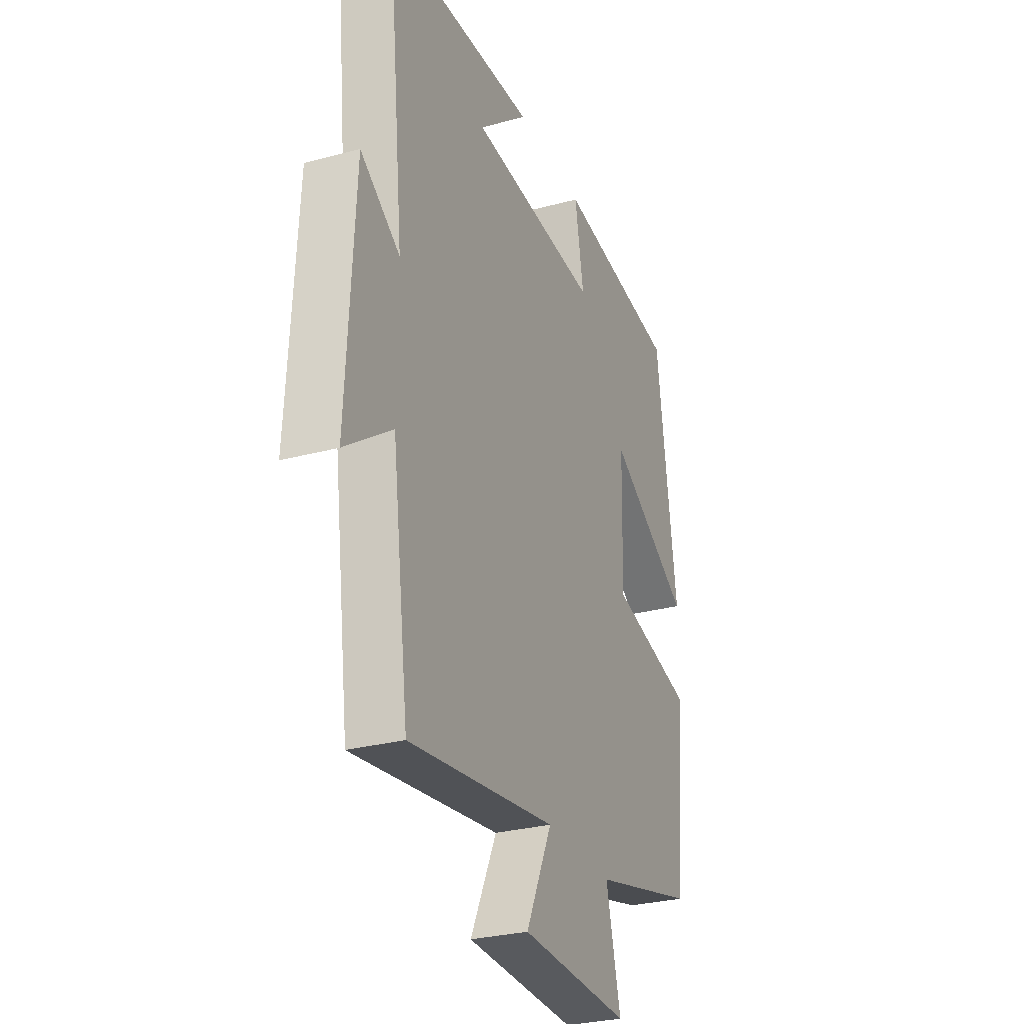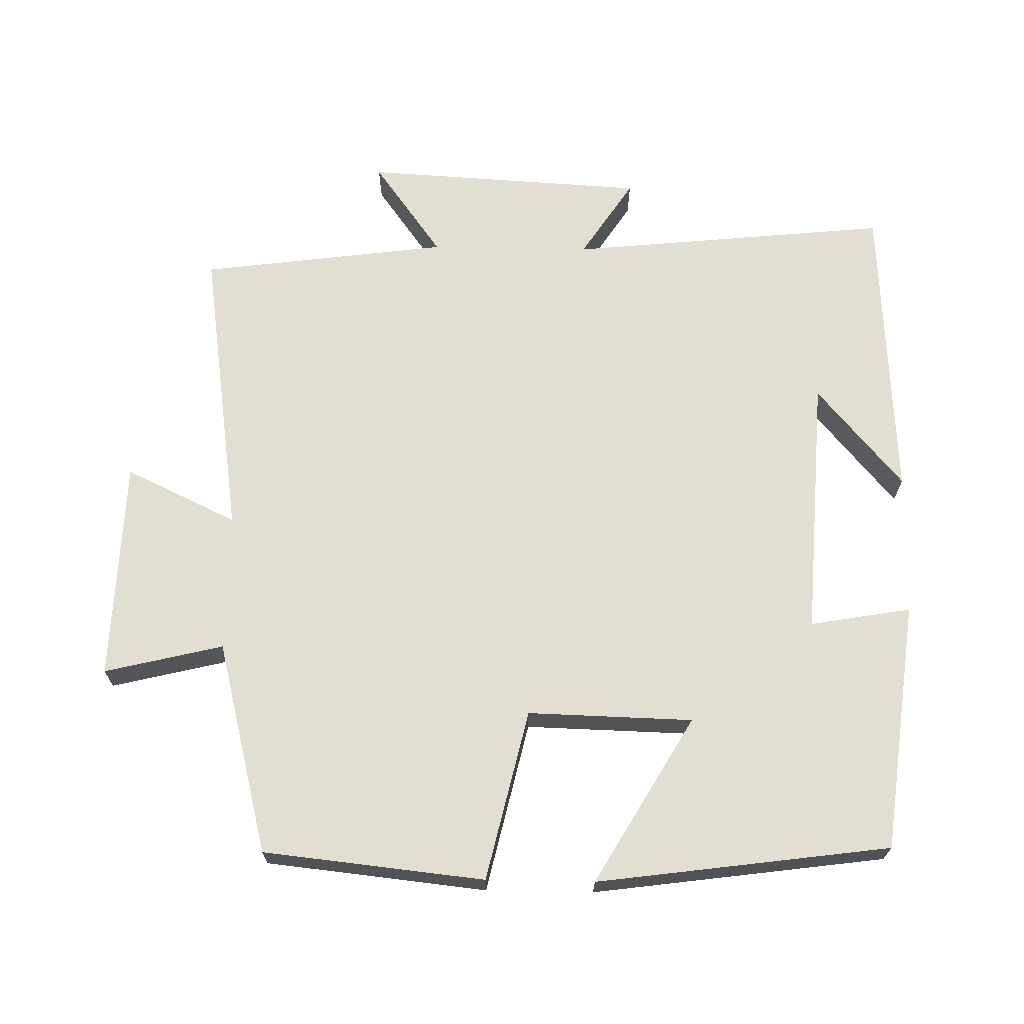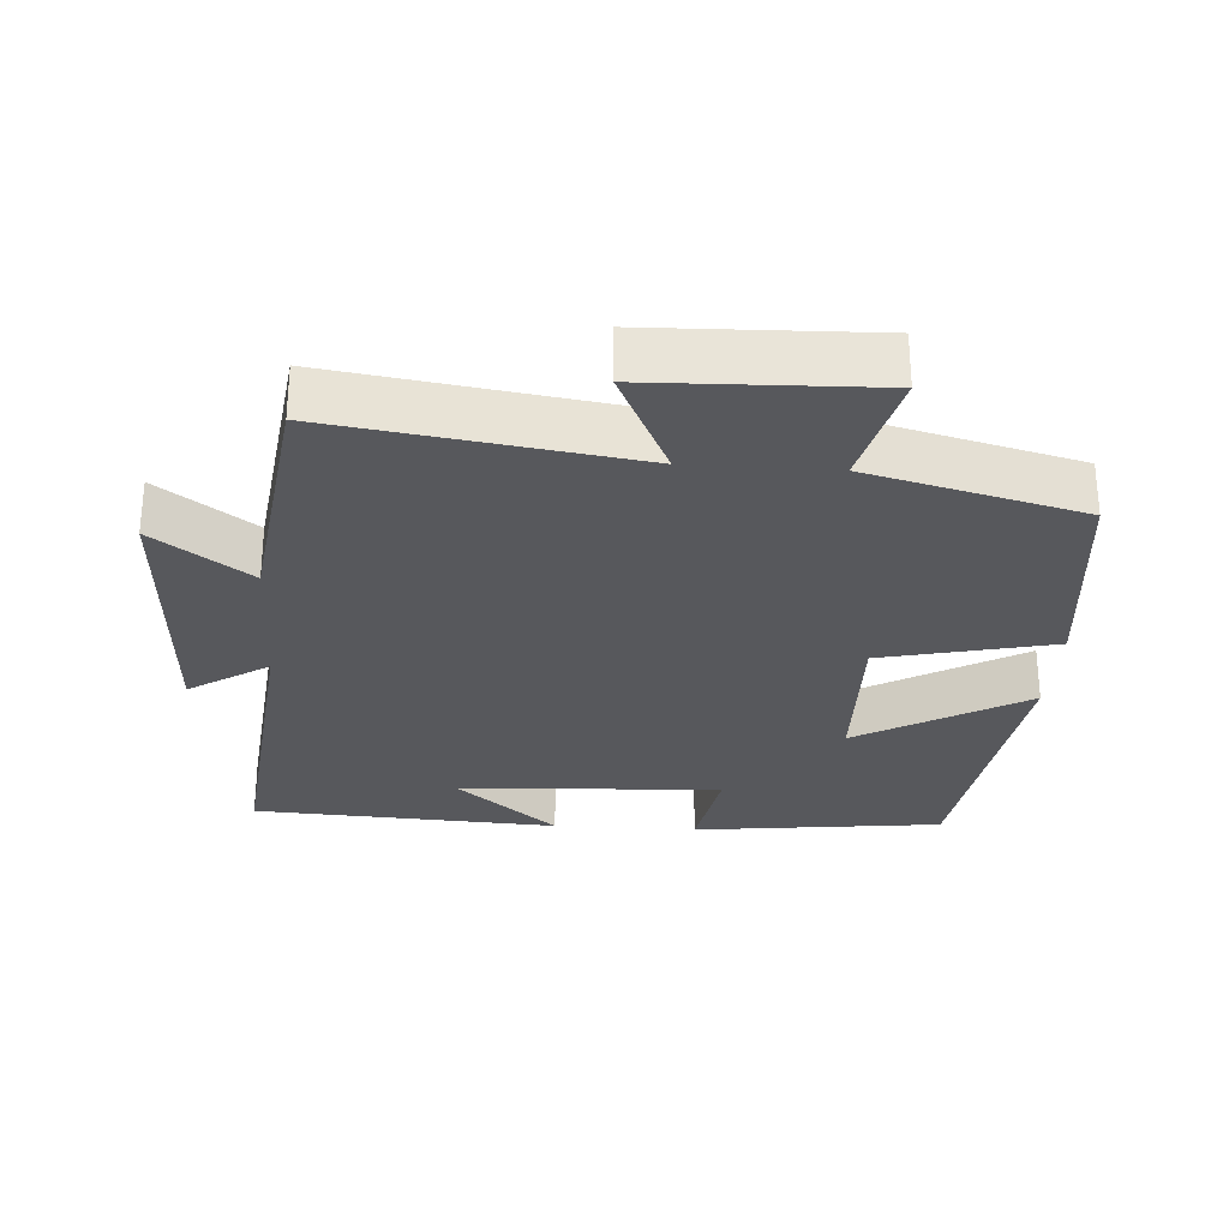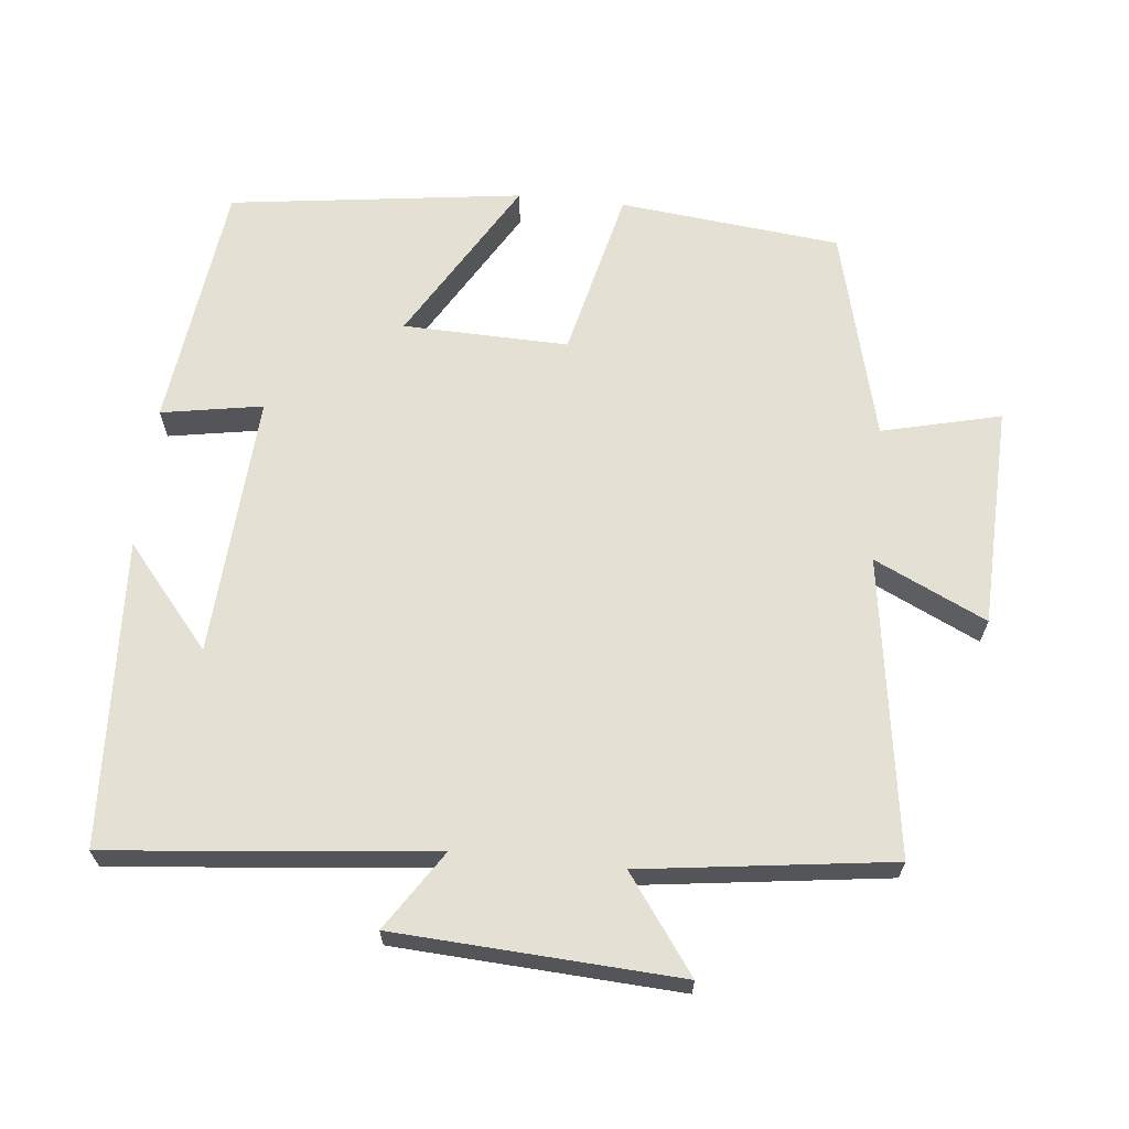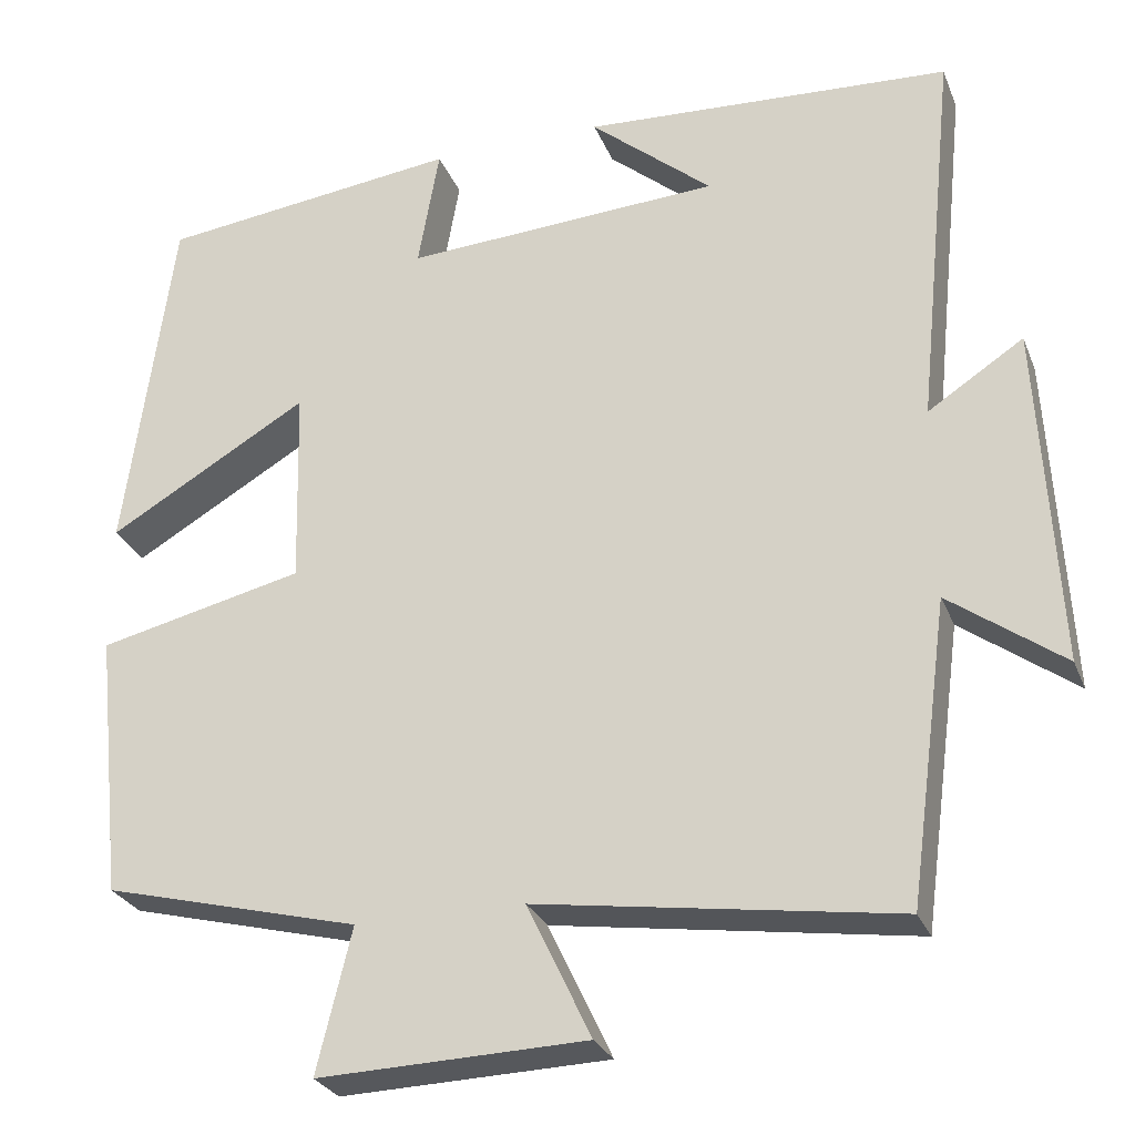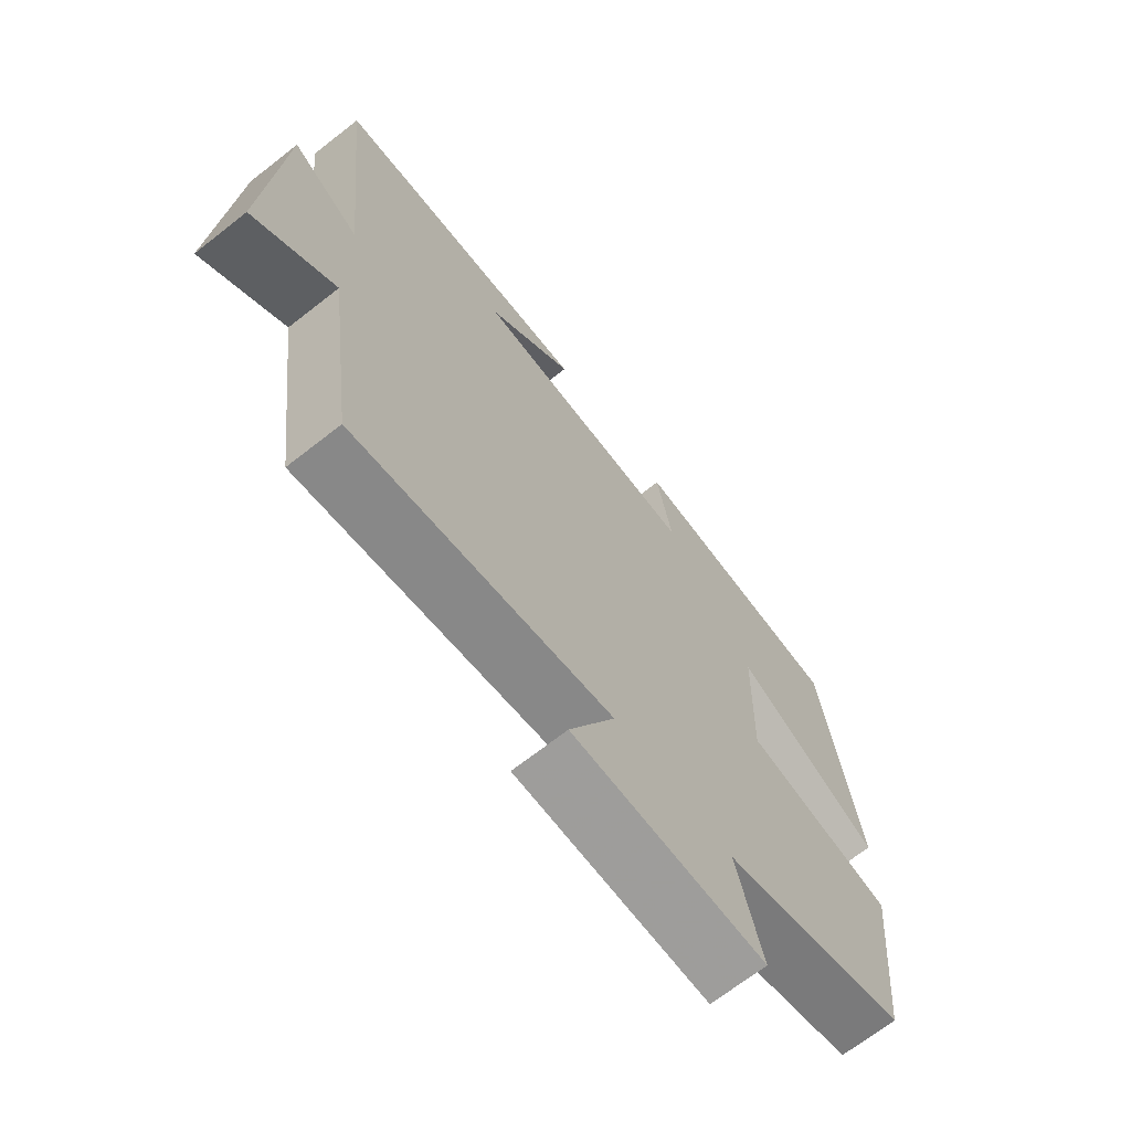
<metadata>
{"format":"obj","ext":"obj","renderer":"f3d","projection":"perspective","resolution":1024,"background":"white","views":[{"elev":-29.0,"azim":111.8,"up":"+Z"},{"elev":67.9,"azim":-88.9,"up":"+Y"},{"elev":-28.5,"azim":176.1,"up":"+Y"},{"elev":65.2,"azim":96.0,"up":"+Y"},{"elev":-27.5,"azim":18.9,"up":"+Z"},{"elev":-69.1,"azim":128.1,"up":"+Z"}]}
</metadata>
<code>
v -0.444 0.07 0.457
v -0.09 0.07 0.5
v -0.115 0.07 0.357
v 0.257 0.07 0.379
v 0.114 0.07 0.5
v 0.547 0.07 0.476
v 0.5 0.07 0.02
v 0.612 0.07 0.093
v 0.634 0.07 -0.307
v 0.5 0.07 -0.21
v 0.453 0.07 -0.562
v 0.032 0.07 -0.5
v 0.107 0.07 -0.658
v -0.207 0.07 -0.668
v -0.166 0.07 -0.5
v -0.467 0.07 -0.423
v -0.5 0.07 -0.11
v -0.258 0.07 -0.054
v -0.264 0.07 0.18
v -0.5 0.07 0.042
v -0.444 0 0.457
v -0.09 0 0.5
v -0.115 0 0.357
v 0.257 0 0.379
v 0.114 0 0.5
v 0.547 0 0.476
v 0.5 0 0.02
v 0.612 0 0.093
v 0.634 0 -0.307
v 0.5 0 -0.21
v 0.453 0 -0.562
v 0.032 0 -0.5
v 0.107 0 -0.658
v -0.207 0 -0.668
v -0.166 0 -0.5
v -0.467 0 -0.423
v -0.5 0 -0.11
v -0.258 0 -0.054
v -0.264 0 0.18
v -0.5 0 0.042
f 1 2 3
f 20 1 3
f 19 20 3
f 18 19 3 4
f 15 16 17 18
f 15 18 4
f 12 13 14 15
f 12 15 4
f 10 11 12 4
f 7 8 9 10
f 7 10 4
f 6 7 4
f 4 5 6
f 23 22 21
f 23 21 40
f 23 40 39
f 24 23 39 38
f 38 37 36 35
f 24 38 35
f 35 34 33 32
f 24 35 32
f 24 32 31 30
f 30 29 28 27
f 24 30 27
f 24 27 26
f 26 25 24
f 1 21 22 2
f 2 22 23 3
f 3 23 24 4
f 4 24 25 5
f 5 25 26 6
f 6 26 27 7
f 7 27 28 8
f 8 28 29 9
f 9 29 30 10
f 10 30 31 11
f 11 31 32 12
f 12 32 33 13
f 13 33 34 14
f 14 34 35 15
f 15 35 36 16
f 16 36 37 17
f 17 37 38 18
f 18 38 39 19
f 19 39 40 20
f 20 40 21 1

</code>
